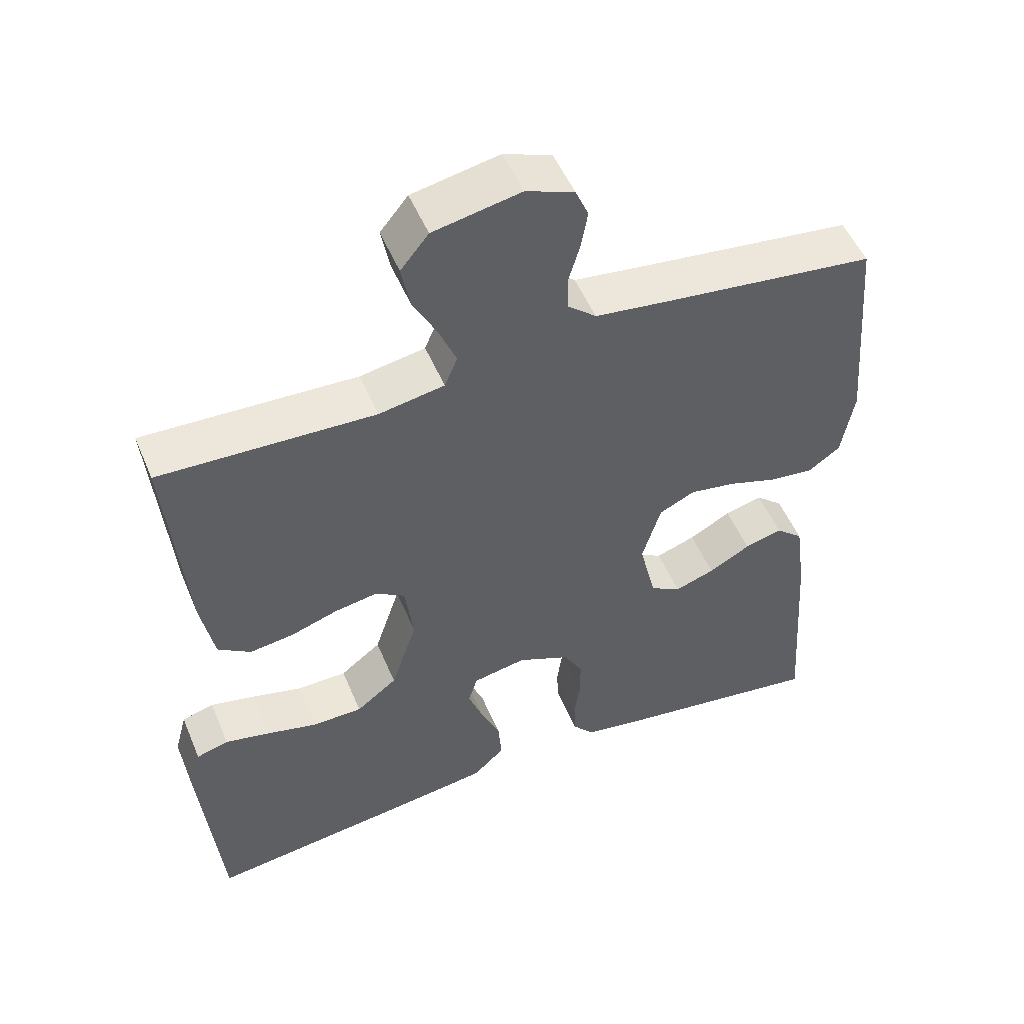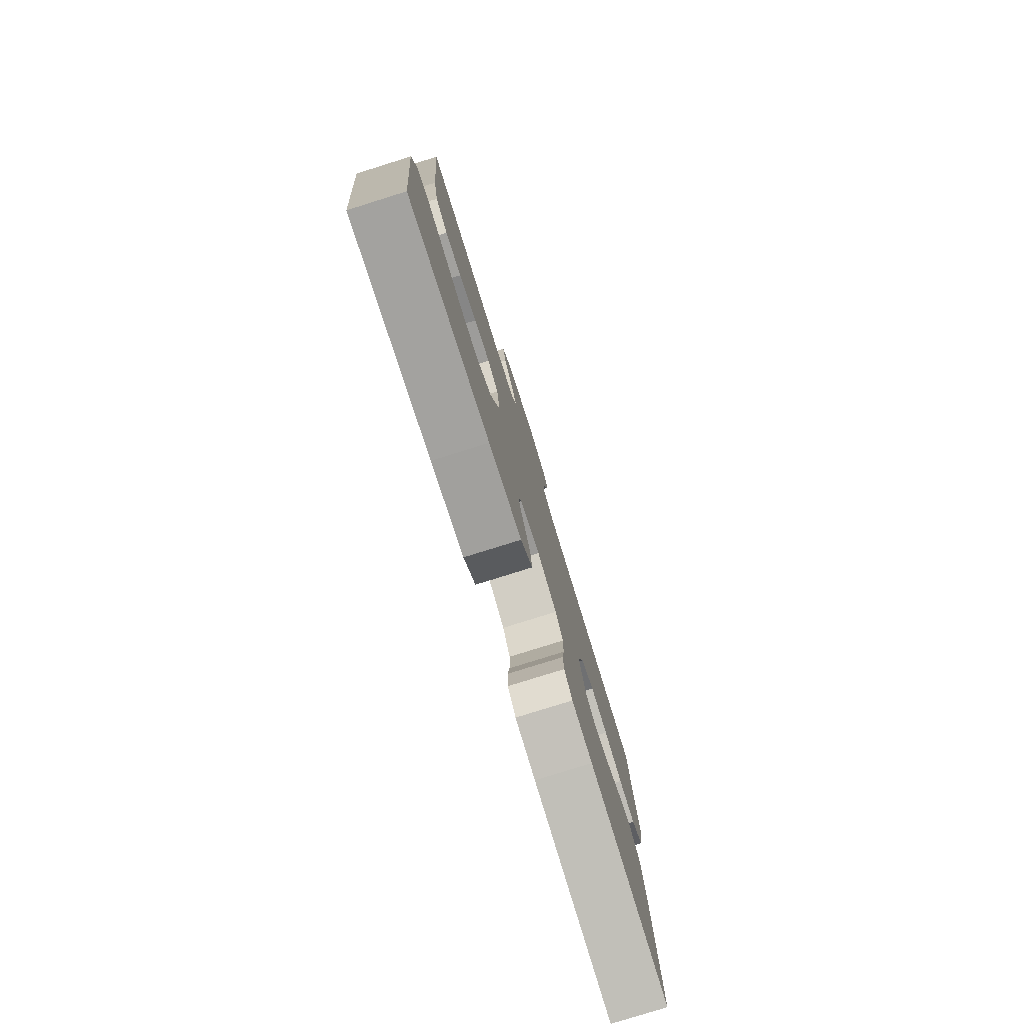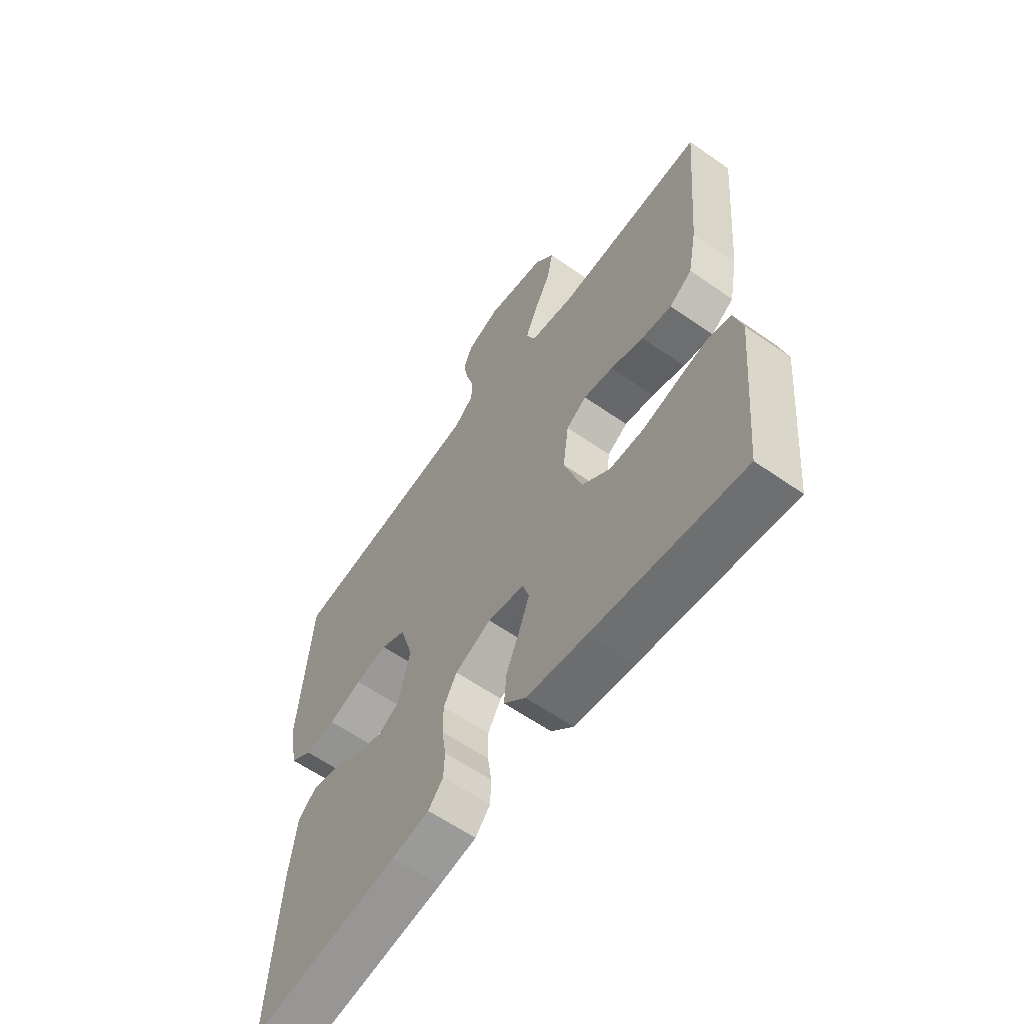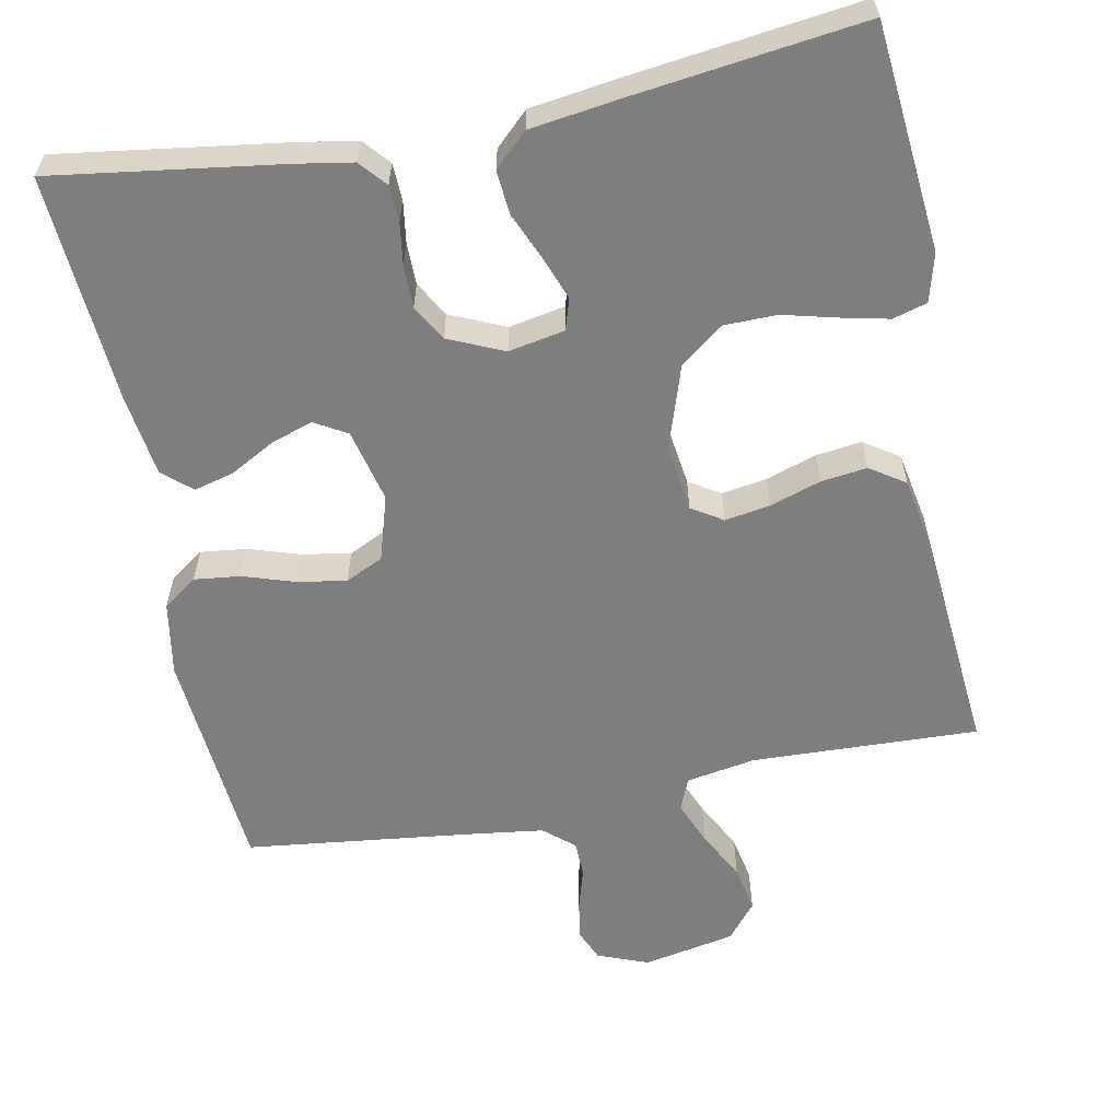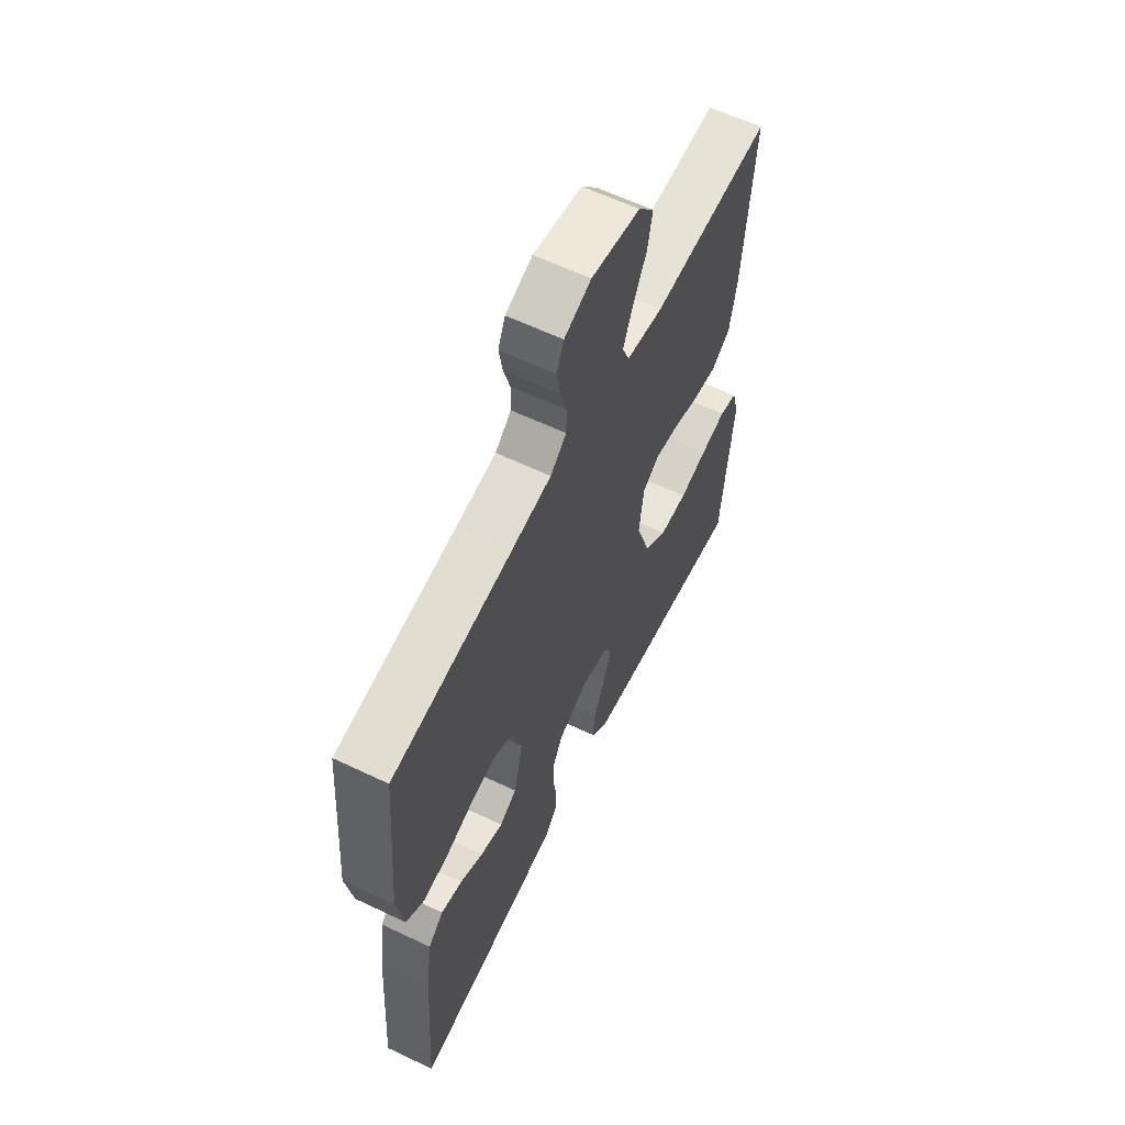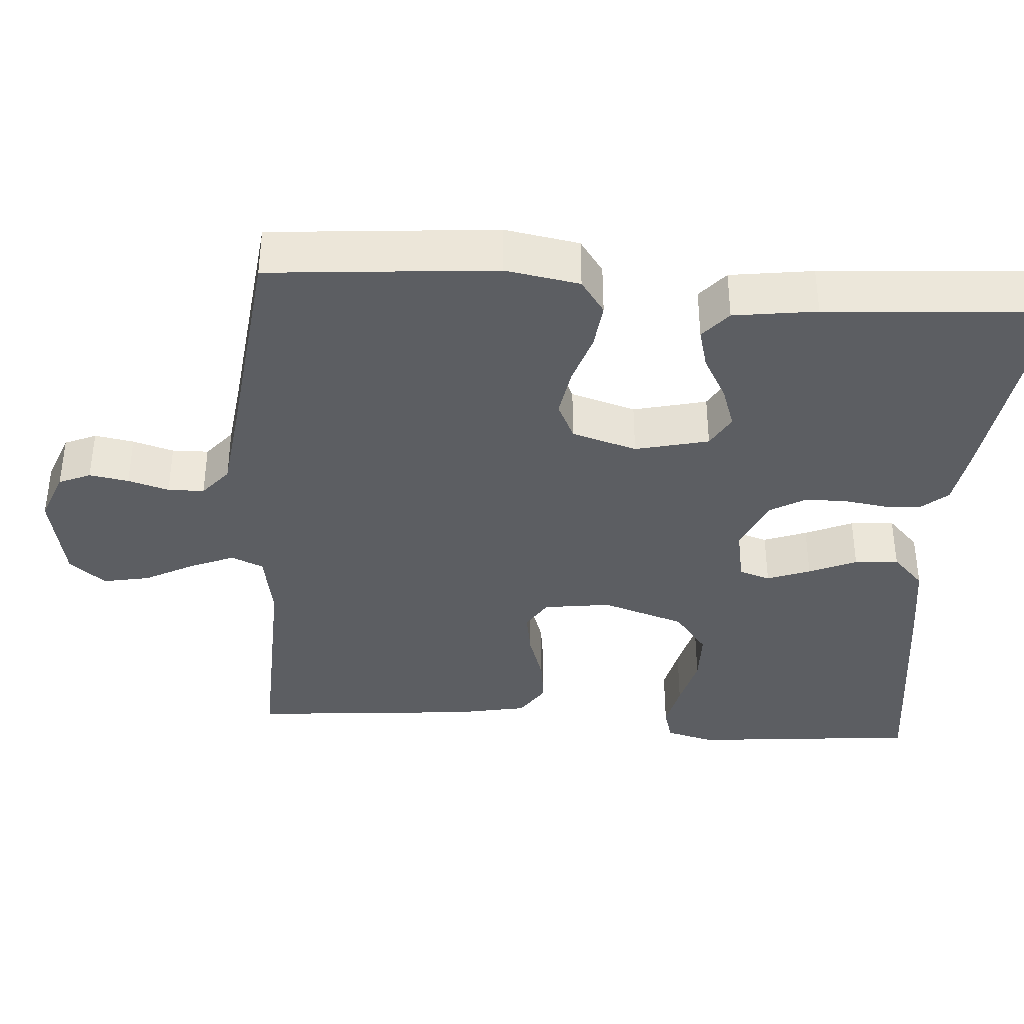
<metadata>
{"format":"obj","ext":"obj","renderer":"f3d","projection":"perspective","resolution":1024,"background":"white","views":[{"elev":51.5,"azim":-22.4,"up":"+Z"},{"elev":-79.0,"azim":-72.6,"up":"+Z"},{"elev":-60.9,"azim":-125.5,"up":"+Z"},{"elev":-59.5,"azim":-168.9,"up":"+Y"},{"elev":61.0,"azim":115.9,"up":"+Z"},{"elev":-37.8,"azim":86.0,"up":"+Y"}]}
</metadata>
<code>
v 0.5 0.07 0.5
v 0.525 0.07 0.2
v 0.508 0.07 0.102
v 0.463 0.07 0.07
v 0.402 0.07 0.077
v 0.334 0.07 0.099
v 0.269 0.07 0.11
v 0.219 0.07 0.086
v 0.193 0.07 0
v 0.216 0.07 -0.097
v 0.259 0.07 -0.122
v 0.315 0.07 -0.103
v 0.373 0.07 -0.071
v 0.426 0.07 -0.057
v 0.464 0.07 -0.09
v 0.479 0.07 -0.2
v 0.5 0.07 -0.5
v 0.2 0.07 -0.457
v 0.124 0.07 -0.444
v 0.094 0.07 -0.409
v 0.092 0.07 -0.36
v 0.1 0.07 -0.305
v 0.1 0.07 -0.249
v 0.073 0.07 -0.202
v 0 0.07 -0.17
v -0.074 0.07 -0.184
v -0.087 0.07 -0.225
v -0.066 0.07 -0.282
v -0.039 0.07 -0.345
v -0.034 0.07 -0.403
v -0.078 0.07 -0.445
v -0.2 0.07 -0.462
v -0.5 0.07 -0.5
v -0.528 0.07 -0.2
v -0.511 0.07 -0.136
v -0.466 0.07 -0.123
v -0.403 0.07 -0.137
v -0.332 0.07 -0.155
v -0.262 0.07 -0.154
v -0.205 0.07 -0.11
v -0.169 0.07 0
v -0.181 0.07 0.089
v -0.222 0.07 0.115
v -0.282 0.07 0.105
v -0.349 0.07 0.083
v -0.41 0.07 0.075
v -0.456 0.07 0.106
v -0.474 0.07 0.2
v -0.5 0.07 0.5
v -0.2 0.07 0.489
v -0.109 0.07 0.505
v -0.091 0.07 0.548
v -0.115 0.07 0.606
v -0.149 0.07 0.671
v -0.161 0.07 0.733
v -0.122 0.07 0.781
v 0 0.07 0.805
v 0.067 0.07 0.779
v 0.085 0.07 0.737
v 0.076 0.07 0.685
v 0.06 0.07 0.631
v 0.061 0.07 0.583
v 0.101 0.07 0.549
v 0.2 0.07 0.536
v 0.5 0 0.5
v 0.525 0 0.2
v 0.508 0 0.102
v 0.463 0 0.07
v 0.402 0 0.077
v 0.334 0 0.099
v 0.269 0 0.11
v 0.219 0 0.086
v 0.193 0 0
v 0.216 0 -0.097
v 0.259 0 -0.122
v 0.315 0 -0.103
v 0.373 0 -0.071
v 0.426 0 -0.057
v 0.464 0 -0.09
v 0.479 0 -0.2
v 0.5 0 -0.5
v 0.2 0 -0.457
v 0.124 0 -0.444
v 0.094 0 -0.409
v 0.092 0 -0.36
v 0.1 0 -0.305
v 0.1 0 -0.249
v 0.073 0 -0.202
v 0 0 -0.17
v -0.074 0 -0.184
v -0.087 0 -0.225
v -0.066 0 -0.282
v -0.039 0 -0.345
v -0.034 0 -0.403
v -0.078 0 -0.445
v -0.2 0 -0.462
v -0.5 0 -0.5
v -0.528 0 -0.2
v -0.511 0 -0.136
v -0.466 0 -0.123
v -0.403 0 -0.137
v -0.332 0 -0.155
v -0.262 0 -0.154
v -0.205 0 -0.11
v -0.169 0 0
v -0.181 0 0.089
v -0.222 0 0.115
v -0.282 0 0.105
v -0.349 0 0.083
v -0.41 0 0.075
v -0.456 0 0.106
v -0.474 0 0.2
v -0.5 0 0.5
v -0.2 0 0.489
v -0.109 0 0.505
v -0.091 0 0.548
v -0.115 0 0.606
v -0.149 0 0.671
v -0.161 0 0.733
v -0.122 0 0.781
v 0 0 0.805
v 0.067 0 0.779
v 0.085 0 0.737
v 0.076 0 0.685
v 0.06 0 0.631
v 0.061 0 0.583
v 0.101 0 0.549
v 0.2 0 0.536
f 58 59 60 61
f 56 57 58 61
f 56 61 62
f 53 54 55 56
f 52 53 56 62
f 51 52 62 63
f 47 48 49 50
f 47 50 51
f 44 45 46 47
f 43 44 47 51
f 42 43 51 63
f 35 36 37 38
f 33 34 35 38
f 33 38 39
f 32 33 39 40
f 28 29 30 31
f 27 28 31 32
f 26 27 32 40
f 19 20 21 22
f 19 22 23
f 18 19 23
f 17 18 23
f 16 17 23 24
f 12 13 14 15
f 11 12 15 16
f 3 4 5 6
f 3 6 7
f 64 1 2 3
f 64 3 7
f 41 42 63 64
f 41 64 7 8
f 25 26 40 41
f 25 41 8 9
f 11 16 24 25
f 10 11 25
f 9 10 25
f 125 124 123 122
f 125 122 121 120
f 126 125 120
f 120 119 118 117
f 126 120 117 116
f 127 126 116 115
f 114 113 112 111
f 115 114 111
f 111 110 109 108
f 115 111 108 107
f 127 115 107 106
f 102 101 100 99
f 102 99 98 97
f 103 102 97
f 104 103 97 96
f 95 94 93 92
f 96 95 92 91
f 104 96 91 90
f 86 85 84 83
f 87 86 83
f 87 83 82
f 87 82 81
f 88 87 81 80
f 79 78 77 76
f 80 79 76 75
f 70 69 68 67
f 71 70 67
f 67 66 65 128
f 71 67 128
f 128 127 106 105
f 72 71 128 105
f 105 104 90 89
f 73 72 105 89
f 89 88 80 75
f 89 75 74
f 89 74 73
f 1 65 66 2
f 2 66 67 3
f 3 67 68 4
f 4 68 69 5
f 5 69 70 6
f 6 70 71 7
f 7 71 72 8
f 8 72 73 9
f 9 73 74 10
f 10 74 75 11
f 11 75 76 12
f 12 76 77 13
f 13 77 78 14
f 14 78 79 15
f 15 79 80 16
f 16 80 81 17
f 17 81 82 18
f 18 82 83 19
f 19 83 84 20
f 20 84 85 21
f 21 85 86 22
f 22 86 87 23
f 23 87 88 24
f 24 88 89 25
f 25 89 90 26
f 26 90 91 27
f 27 91 92 28
f 28 92 93 29
f 29 93 94 30
f 30 94 95 31
f 31 95 96 32
f 32 96 97 33
f 33 97 98 34
f 34 98 99 35
f 35 99 100 36
f 36 100 101 37
f 37 101 102 38
f 38 102 103 39
f 39 103 104 40
f 40 104 105 41
f 41 105 106 42
f 42 106 107 43
f 43 107 108 44
f 44 108 109 45
f 45 109 110 46
f 46 110 111 47
f 47 111 112 48
f 48 112 113 49
f 49 113 114 50
f 50 114 115 51
f 51 115 116 52
f 52 116 117 53
f 53 117 118 54
f 54 118 119 55
f 55 119 120 56
f 56 120 121 57
f 57 121 122 58
f 58 122 123 59
f 59 123 124 60
f 60 124 125 61
f 61 125 126 62
f 62 126 127 63
f 63 127 128 64
f 64 128 65 1

</code>
